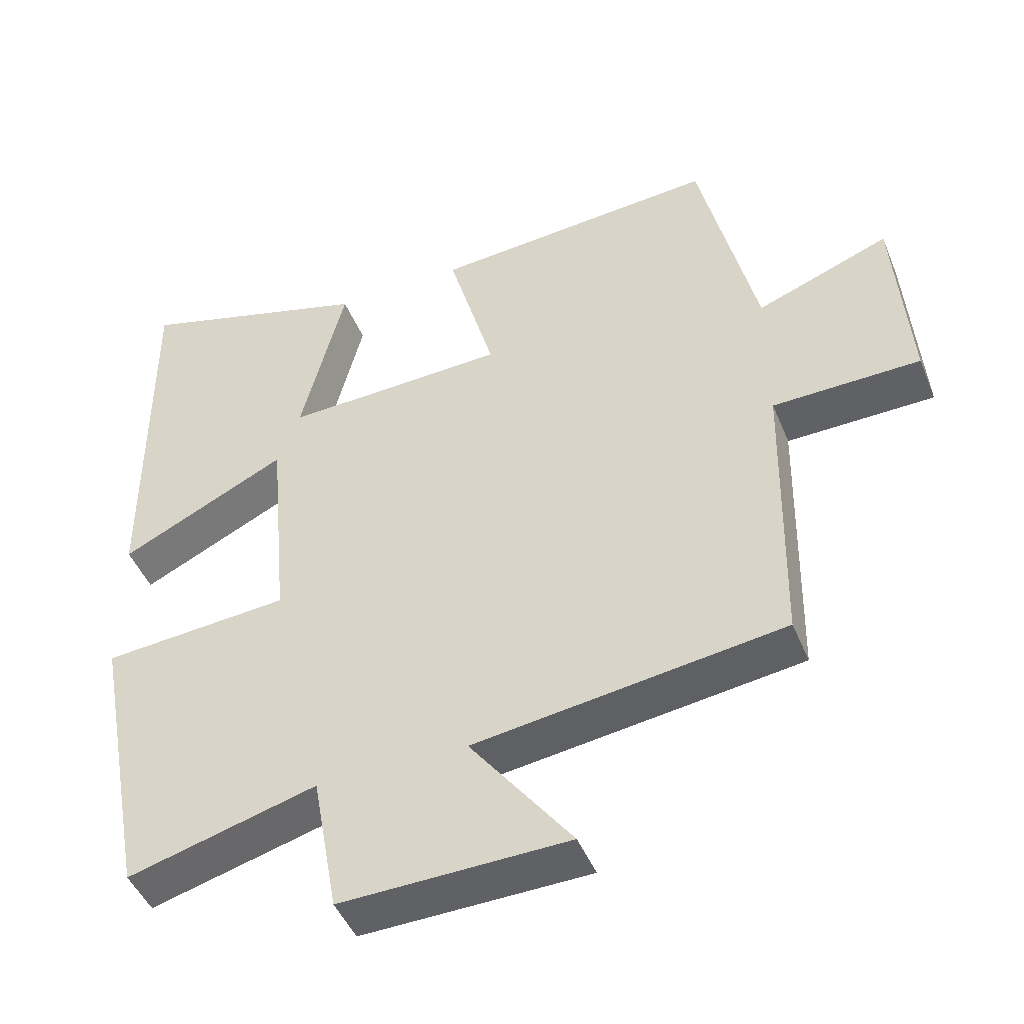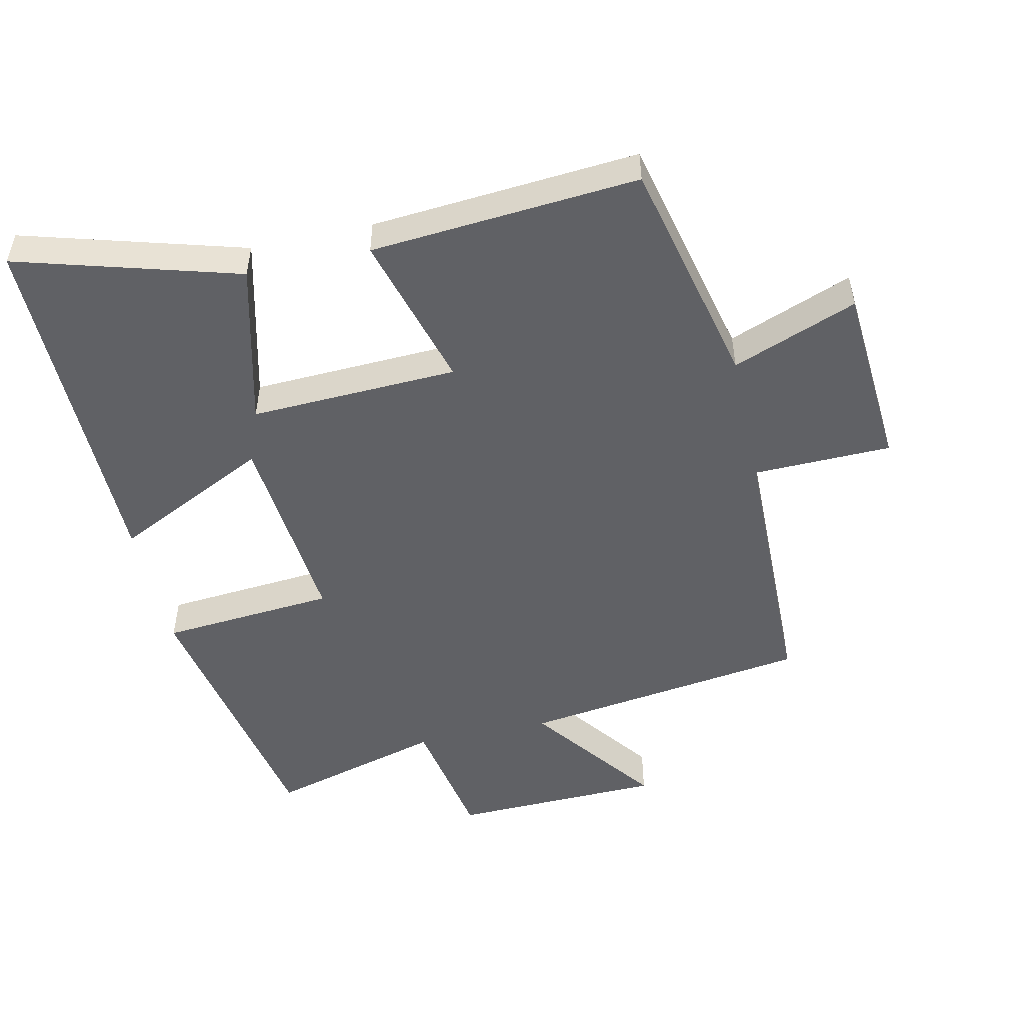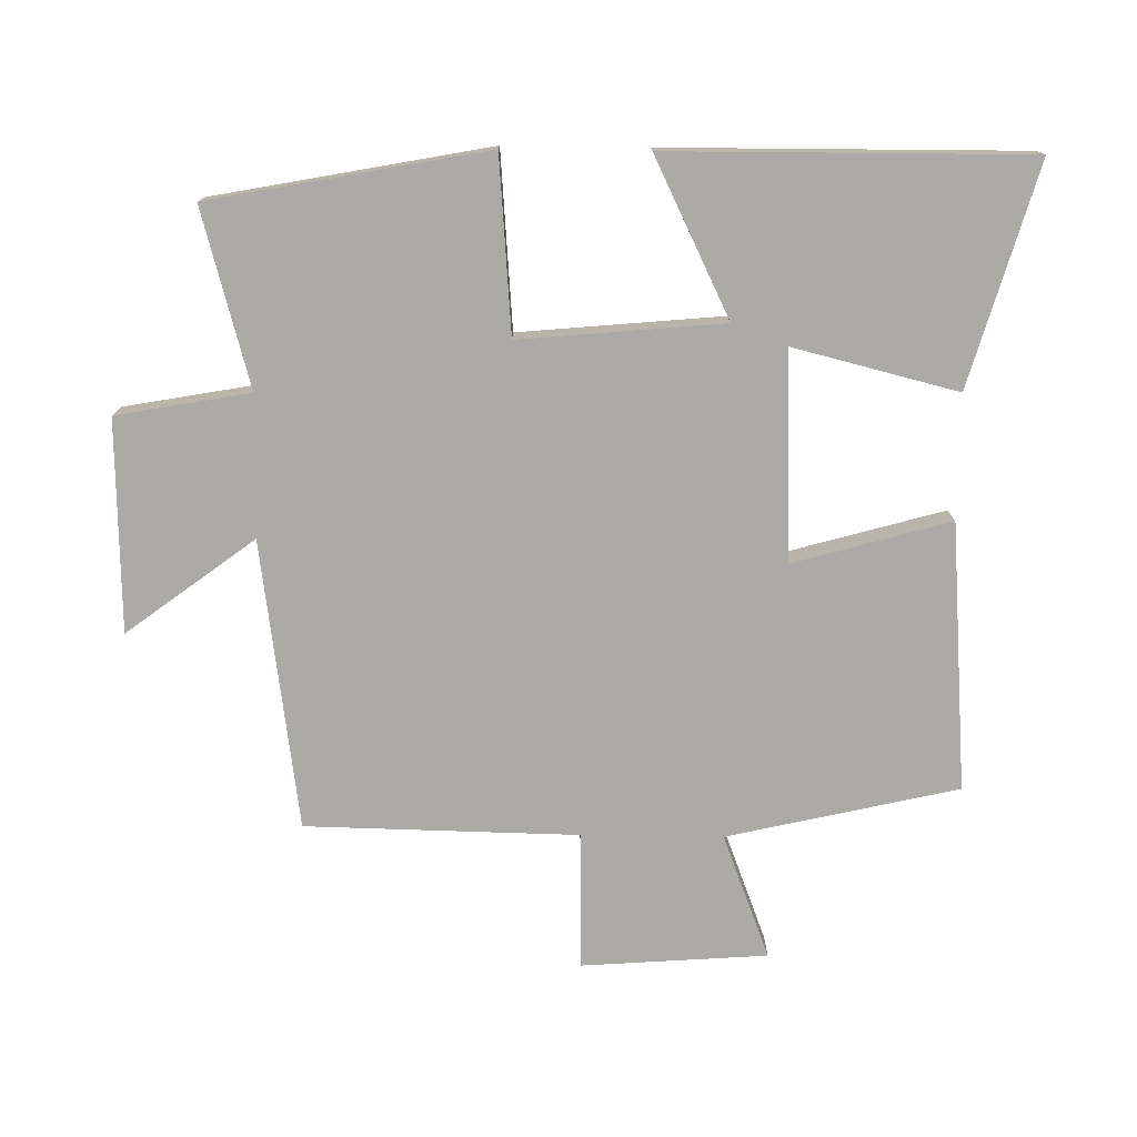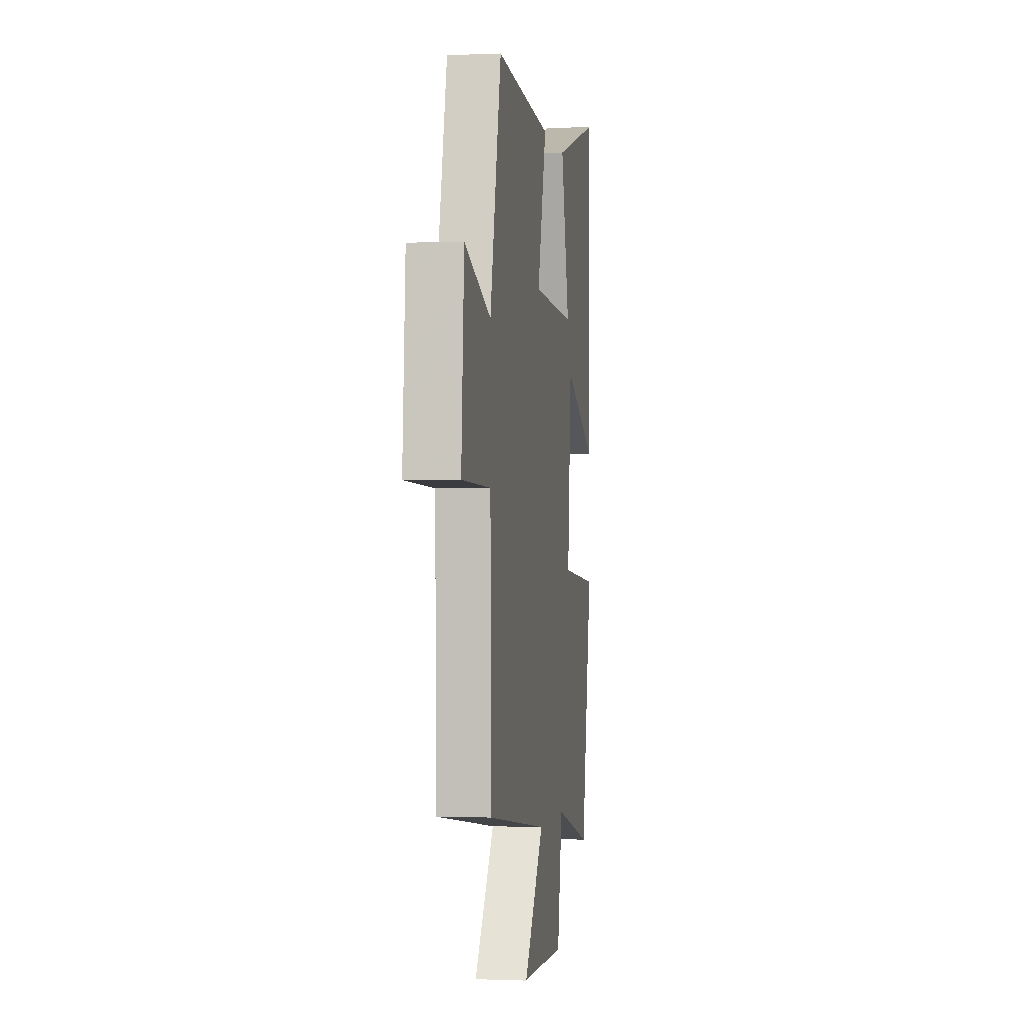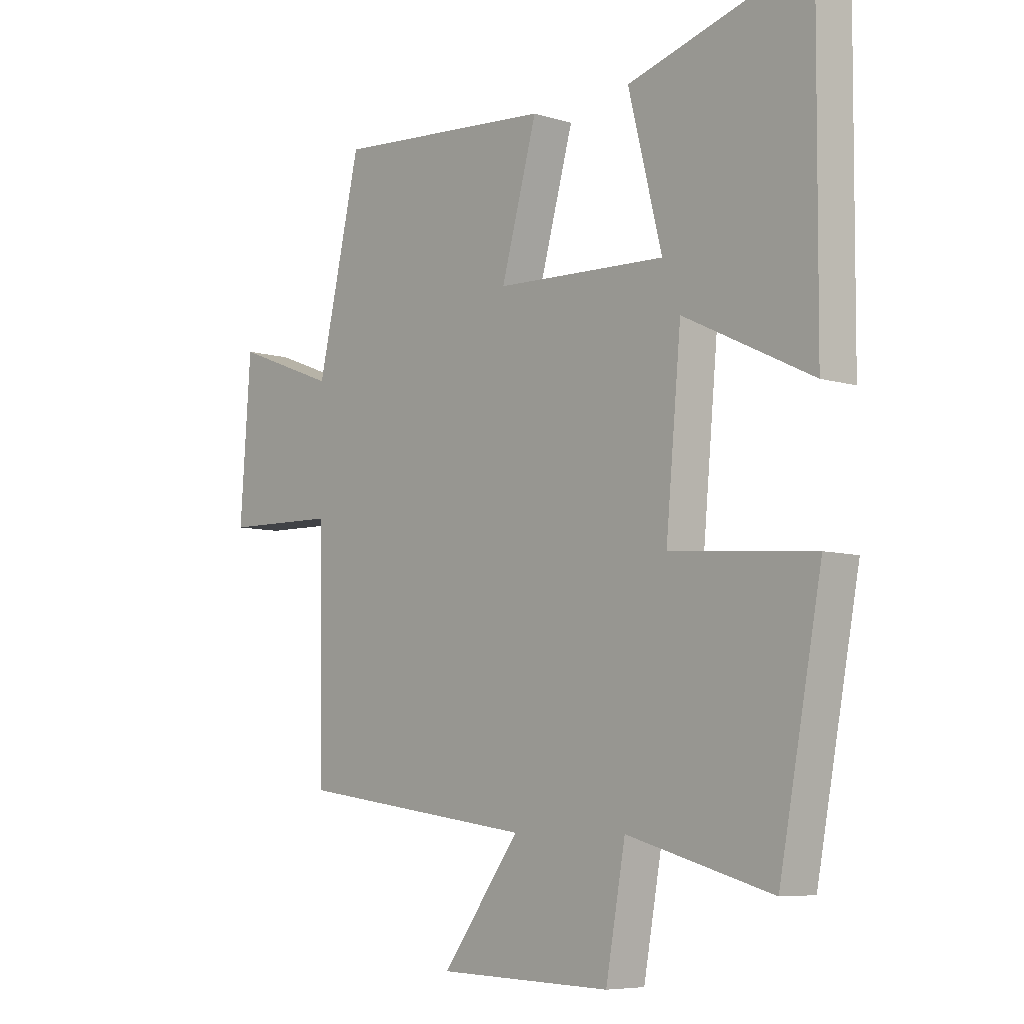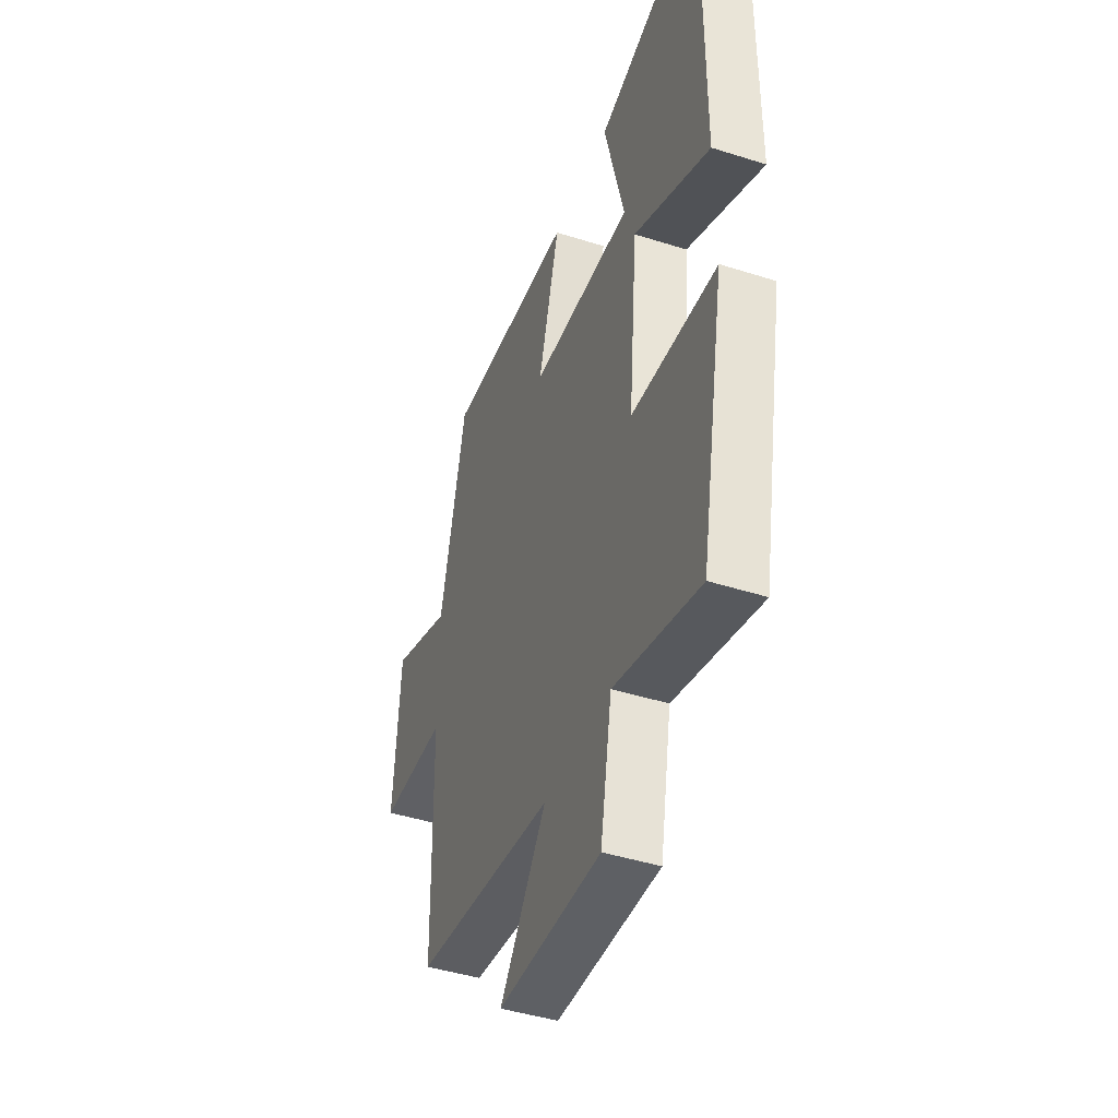
<metadata>
{"format":"obj","ext":"obj","renderer":"f3d","projection":"perspective","resolution":1024,"background":"white","views":[{"elev":-46.4,"azim":21.6,"up":"+Z"},{"elev":-50.3,"azim":12.6,"up":"+Y"},{"elev":-75.8,"azim":-90.8,"up":"+Y"},{"elev":-1.0,"azim":98.9,"up":"+Z"},{"elev":-6.9,"azim":-131.9,"up":"+Z"},{"elev":-44.2,"azim":-110.4,"up":"+Z"}]}
</metadata>
<code>
v 0.42 0.07 0.531
v 0.5 0.07 0.183
v 0.688 0.07 0.255
v 0.708 0.07 -0.025
v 0.5 0.07 -0.029
v 0.492 0.07 -0.44
v 0.056 0.07 -0.5
v 0.2 0.07 -0.693
v -0.12 0.07 -0.701
v -0.156 0.07 -0.5
v -0.422 0.07 -0.573
v -0.5 0.07 -0.157
v -0.236 0.07 -0.136
v -0.264 0.07 0.17
v -0.5 0.07 0.055
v -0.503 0.07 0.597
v -0.17 0.07 0.5
v -0.232 0.07 0.252
v 0.082 0.07 0.264
v 0.016 0.07 0.5
v 0.42 0 0.531
v 0.5 0 0.183
v 0.688 0 0.255
v 0.708 0 -0.025
v 0.5 0 -0.029
v 0.492 0 -0.44
v 0.056 0 -0.5
v 0.2 0 -0.693
v -0.12 0 -0.701
v -0.156 0 -0.5
v -0.422 0 -0.573
v -0.5 0 -0.157
v -0.236 0 -0.136
v -0.264 0 0.17
v -0.5 0 0.055
v -0.503 0 0.597
v -0.17 0 0.5
v -0.232 0 0.252
v 0.082 0 0.264
v 0.016 0 0.5
f 19 20 1 2
f 18 19 2
f 16 17 18
f 15 16 18
f 14 15 18
f 13 14 18 2
f 10 11 12 13
f 10 13 2 3
f 7 8 9 10
f 5 6 7 10
f 5 10 3
f 3 4 5
f 22 21 40 39
f 22 39 38
f 38 37 36
f 38 36 35
f 38 35 34
f 22 38 34 33
f 33 32 31 30
f 23 22 33 30
f 30 29 28 27
f 30 27 26 25
f 23 30 25
f 25 24 23
f 1 21 22 2
f 2 22 23 3
f 3 23 24 4
f 4 24 25 5
f 5 25 26 6
f 6 26 27 7
f 7 27 28 8
f 8 28 29 9
f 9 29 30 10
f 10 30 31 11
f 11 31 32 12
f 12 32 33 13
f 13 33 34 14
f 14 34 35 15
f 15 35 36 16
f 16 36 37 17
f 17 37 38 18
f 18 38 39 19
f 19 39 40 20
f 20 40 21 1

</code>
